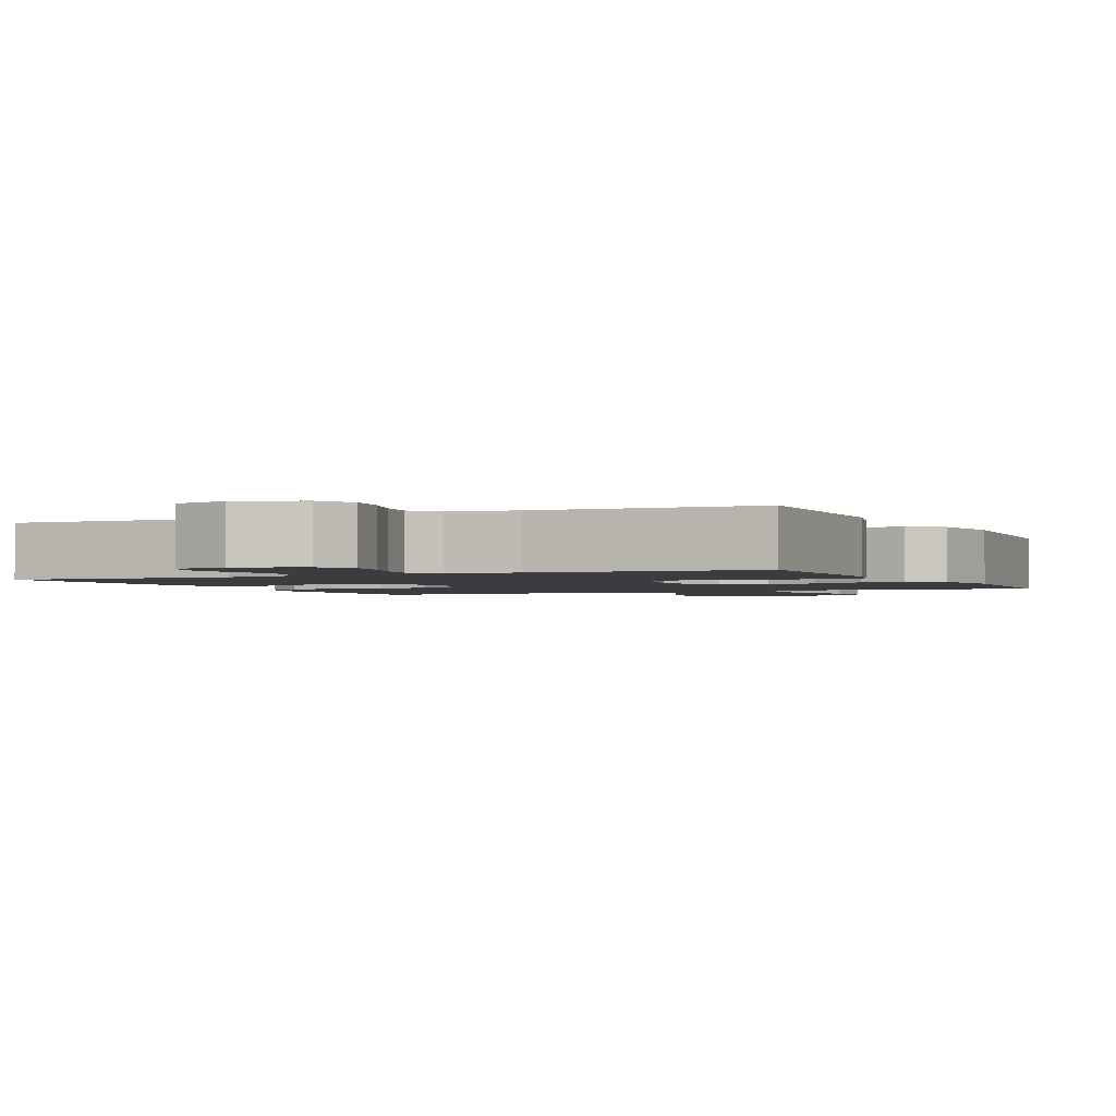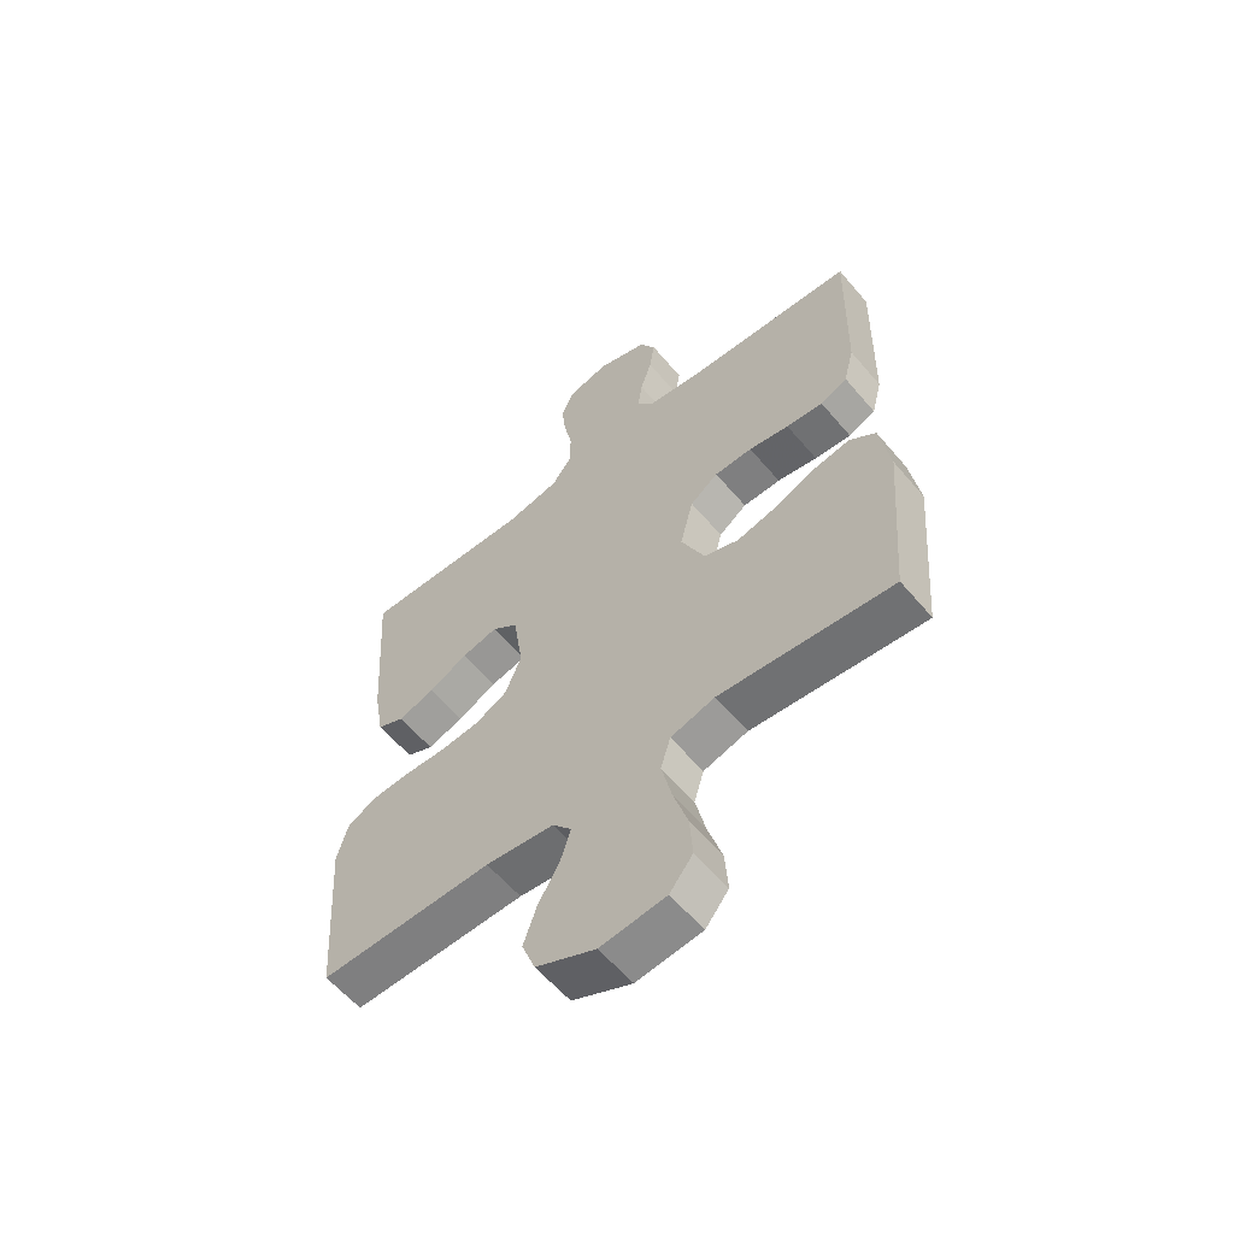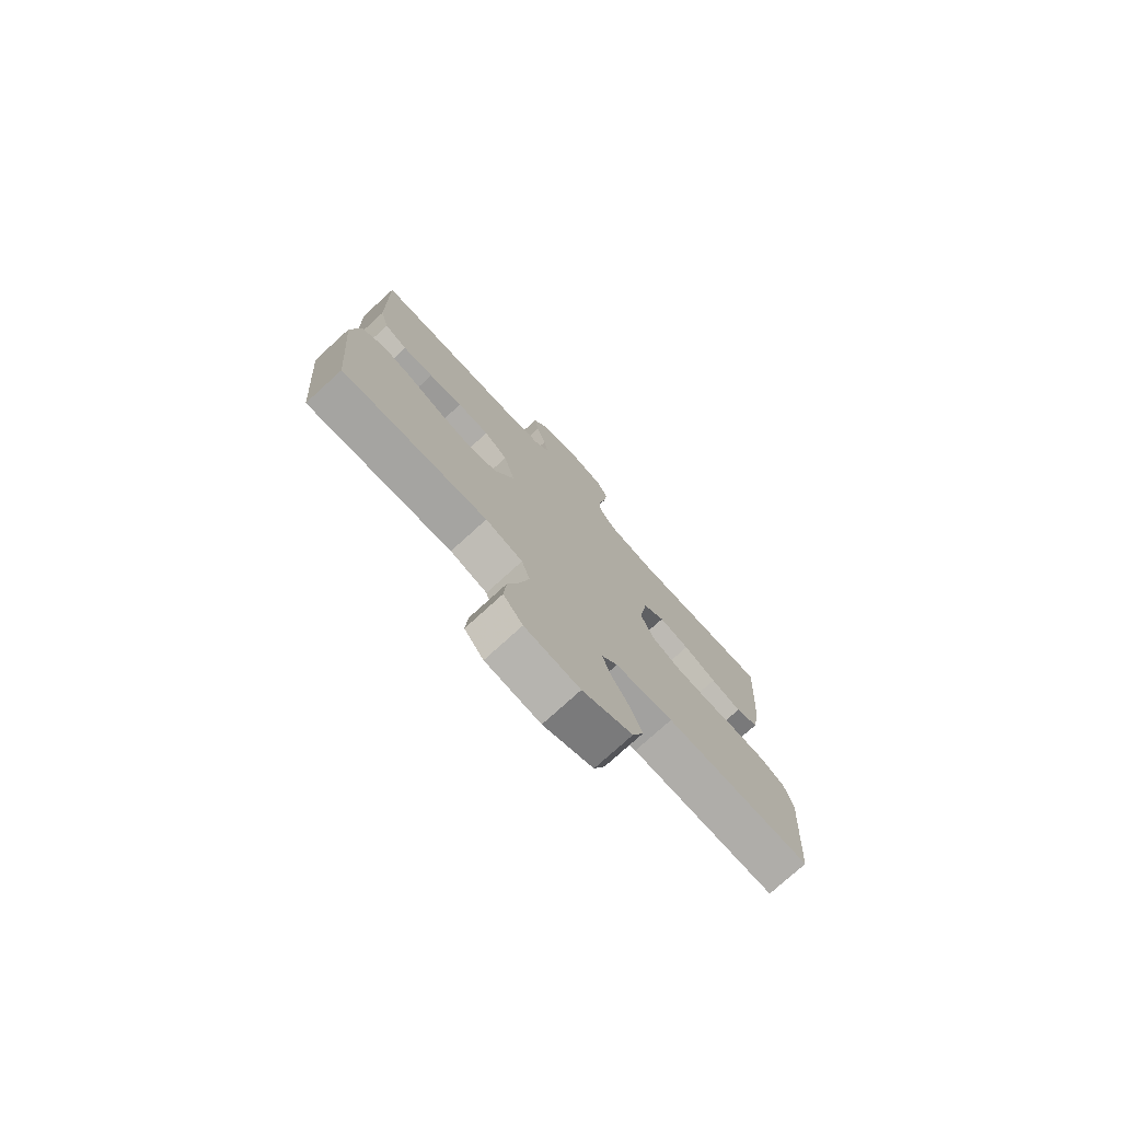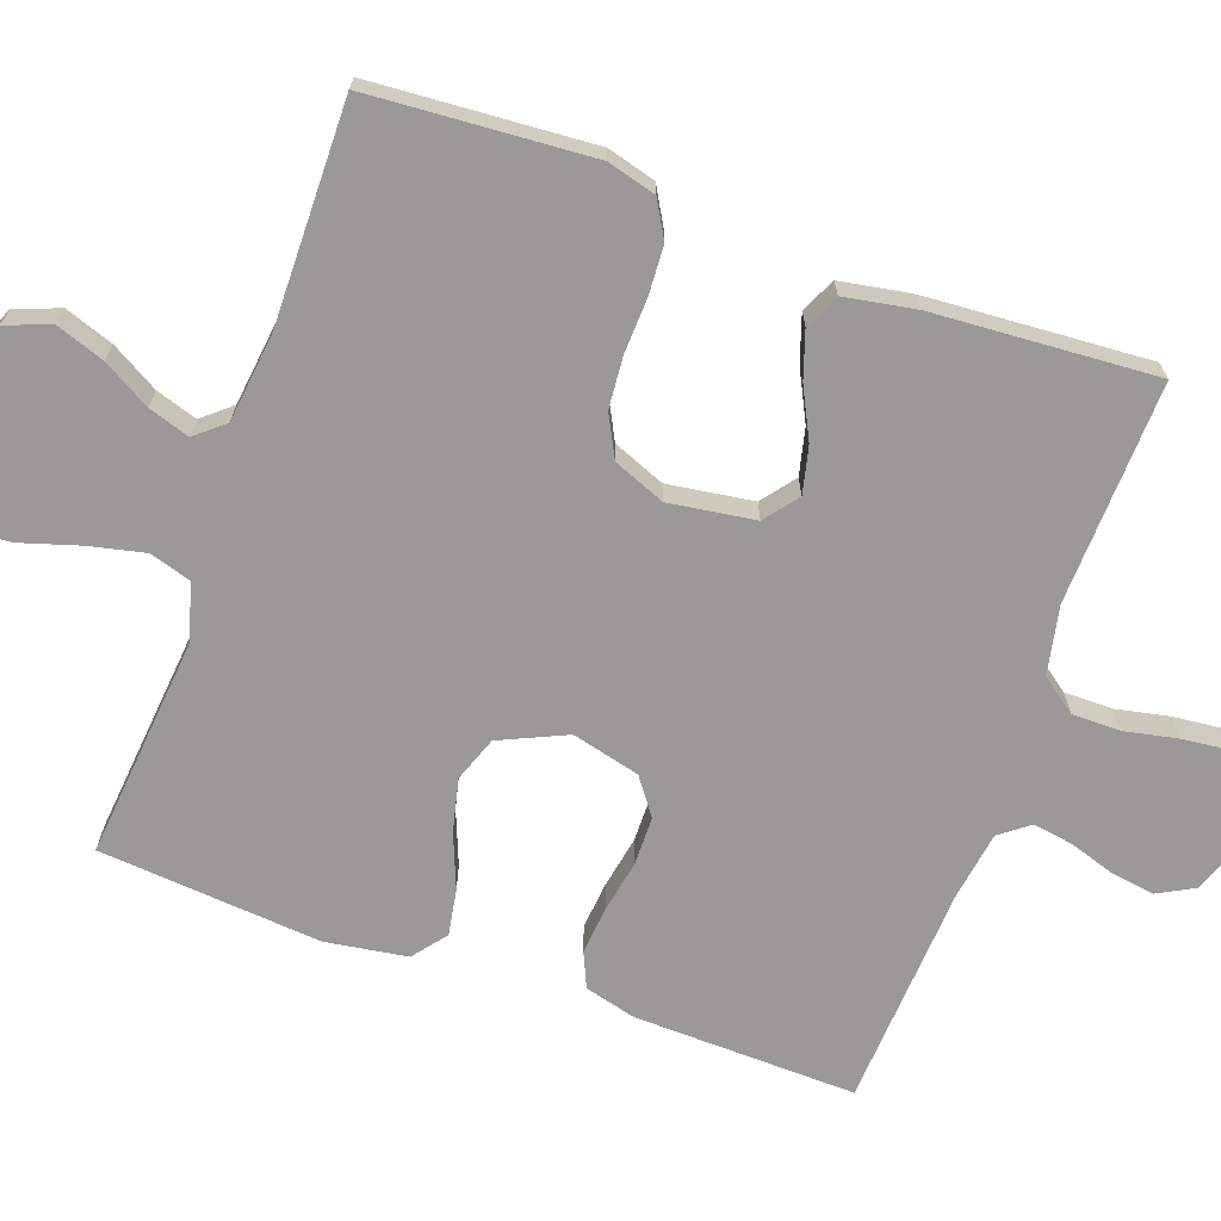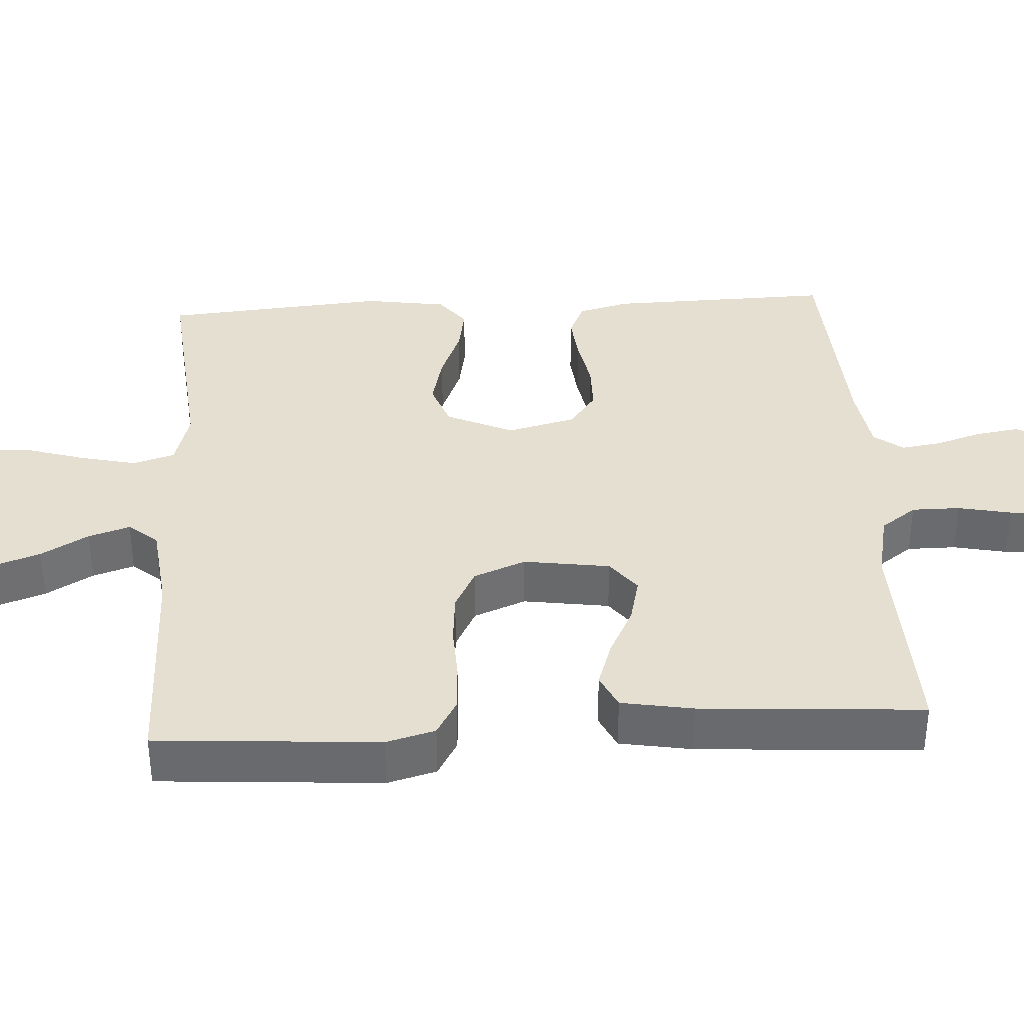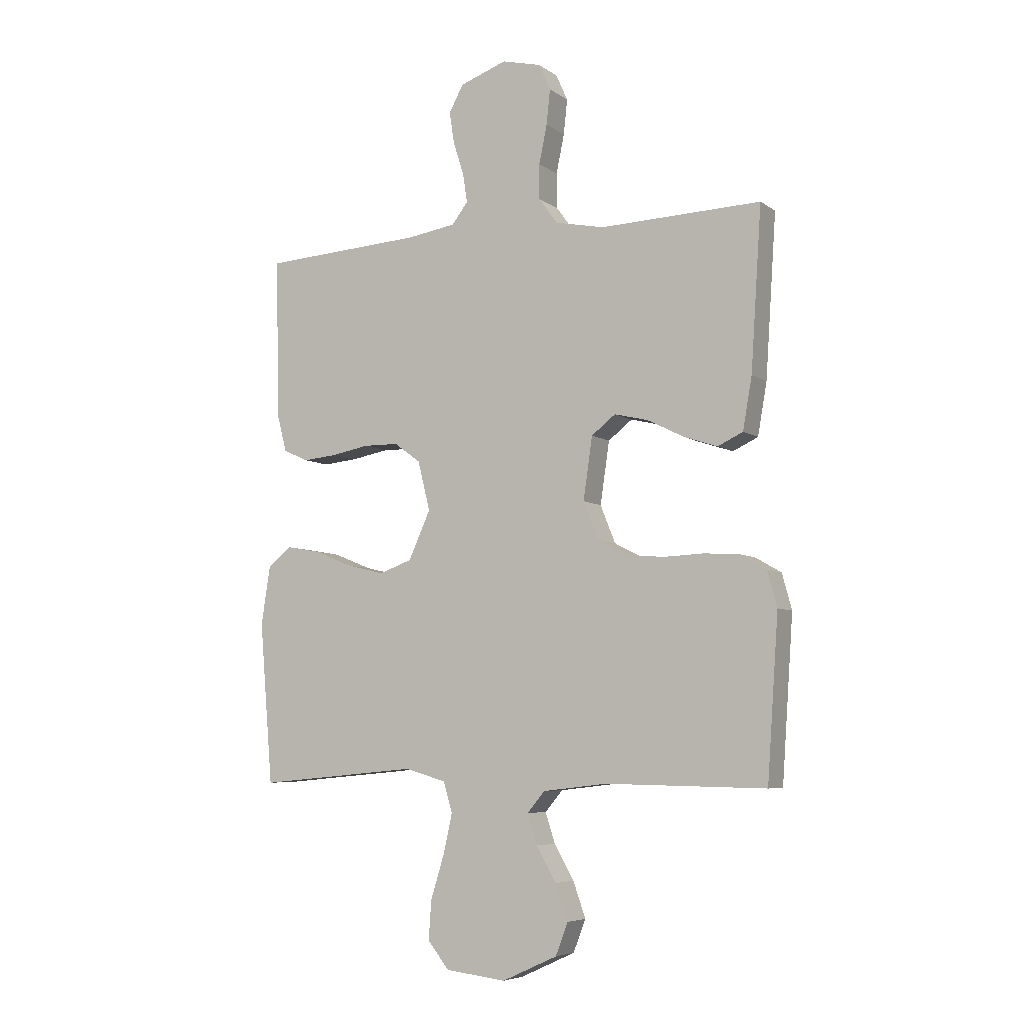
<metadata>
{"format":"obj","ext":"obj","renderer":"f3d","projection":"perspective","resolution":1024,"background":"white","views":[{"elev":-1.9,"azim":24.8,"up":"+Y"},{"elev":-59.2,"azim":39.9,"up":"+Z"},{"elev":-76.8,"azim":132.3,"up":"+Z"},{"elev":-69.1,"azim":-109.8,"up":"+Y"},{"elev":36.8,"azim":-93.4,"up":"+Y"},{"elev":-6.2,"azim":-152.0,"up":"+Z"}]}
</metadata>
<code>
v 0.5 0.07 0.5
v 0.493 0.07 0.2
v 0.475 0.07 0.131
v 0.428 0.07 0.11
v 0.364 0.07 0.116
v 0.294 0.07 0.129
v 0.228 0.07 0.128
v 0.179 0.07 0.092
v 0.156 0.07 0
v 0.197 0.07 -0.09
v 0.258 0.07 -0.112
v 0.329 0.07 -0.095
v 0.401 0.07 -0.066
v 0.463 0.07 -0.055
v 0.508 0.07 -0.09
v 0.525 0.07 -0.2
v 0.5 0.07 -0.5
v 0.2 0.07 -0.472
v 0.123 0.07 -0.494
v 0.106 0.07 -0.55
v 0.123 0.07 -0.625
v 0.148 0.07 -0.706
v 0.153 0.07 -0.778
v 0.113 0.07 -0.828
v 0 0.07 -0.841
v -0.103 0.07 -0.794
v -0.126 0.07 -0.734
v -0.103 0.07 -0.668
v -0.066 0.07 -0.604
v -0.048 0.07 -0.548
v -0.081 0.07 -0.509
v -0.2 0.07 -0.495
v -0.5 0.07 -0.5
v -0.521 0.07 -0.2
v -0.503 0.07 -0.134
v -0.454 0.07 -0.106
v -0.388 0.07 -0.102
v -0.314 0.07 -0.105
v -0.244 0.07 -0.099
v -0.188 0.07 -0.07
v -0.16 0.07 0
v -0.177 0.07 0.116
v -0.222 0.07 0.151
v -0.285 0.07 0.136
v -0.353 0.07 0.102
v -0.416 0.07 0.081
v -0.463 0.07 0.103
v -0.48 0.07 0.2
v -0.5 0.07 0.5
v -0.2 0.07 0.49
v -0.108 0.07 0.509
v -0.073 0.07 0.557
v -0.073 0.07 0.622
v -0.088 0.07 0.694
v -0.095 0.07 0.759
v -0.073 0.07 0.808
v 0 0.07 0.826
v 0.088 0.07 0.795
v 0.115 0.07 0.745
v 0.106 0.07 0.686
v 0.086 0.07 0.624
v 0.078 0.07 0.57
v 0.108 0.07 0.531
v 0.2 0.07 0.517
v 0.5 0 0.5
v 0.493 0 0.2
v 0.475 0 0.131
v 0.428 0 0.11
v 0.364 0 0.116
v 0.294 0 0.129
v 0.228 0 0.128
v 0.179 0 0.092
v 0.156 0 0
v 0.197 0 -0.09
v 0.258 0 -0.112
v 0.329 0 -0.095
v 0.401 0 -0.066
v 0.463 0 -0.055
v 0.508 0 -0.09
v 0.525 0 -0.2
v 0.5 0 -0.5
v 0.2 0 -0.472
v 0.123 0 -0.494
v 0.106 0 -0.55
v 0.123 0 -0.625
v 0.148 0 -0.706
v 0.153 0 -0.778
v 0.113 0 -0.828
v 0 0 -0.841
v -0.103 0 -0.794
v -0.126 0 -0.734
v -0.103 0 -0.668
v -0.066 0 -0.604
v -0.048 0 -0.548
v -0.081 0 -0.509
v -0.2 0 -0.495
v -0.5 0 -0.5
v -0.521 0 -0.2
v -0.503 0 -0.134
v -0.454 0 -0.106
v -0.388 0 -0.102
v -0.314 0 -0.105
v -0.244 0 -0.099
v -0.188 0 -0.07
v -0.16 0 0
v -0.177 0 0.116
v -0.222 0 0.151
v -0.285 0 0.136
v -0.353 0 0.102
v -0.416 0 0.081
v -0.463 0 0.103
v -0.48 0 0.2
v -0.5 0 0.5
v -0.2 0 0.49
v -0.108 0 0.509
v -0.073 0 0.557
v -0.073 0 0.622
v -0.088 0 0.694
v -0.095 0 0.759
v -0.073 0 0.808
v 0 0 0.826
v 0.088 0 0.795
v 0.115 0 0.745
v 0.106 0 0.686
v 0.086 0 0.624
v 0.078 0 0.57
v 0.108 0 0.531
v 0.2 0 0.517
f 59 60 61
f 58 59 61
f 57 58 61
f 56 57 61
f 55 56 61
f 54 55 61
f 53 54 61
f 52 53 61 62
f 51 52 62 63
f 48 49 50
f 47 48 50
f 46 47 50
f 45 46 50
f 44 45 50
f 51 63 64
f 50 51 64
f 44 50 64
f 43 44 64
f 36 37 38
f 35 36 38
f 34 35 38
f 33 34 38
f 32 33 38
f 31 32 38 39
f 30 31 39 40
f 27 28 29
f 26 27 29
f 25 26 29
f 24 25 29
f 23 24 29
f 22 23 29
f 21 22 29
f 20 21 29 30
f 30 40 41
f 20 30 41
f 19 20 41
f 16 17 18
f 15 16 18
f 14 15 18
f 13 14 18
f 12 13 18
f 11 12 18 19
f 4 5 6
f 3 4 6
f 2 3 6
f 1 2 6
f 64 1 6
f 64 6 7
f 64 7 8
f 43 64 8
f 42 43 8
f 41 42 8 9
f 10 11 19 41
f 9 10 41
f 125 124 123
f 125 123 122
f 125 122 121
f 125 121 120
f 125 120 119
f 125 119 118
f 125 118 117
f 126 125 117 116
f 127 126 116 115
f 114 113 112
f 114 112 111
f 114 111 110
f 114 110 109
f 114 109 108
f 128 127 115
f 128 115 114
f 128 114 108
f 128 108 107
f 102 101 100
f 102 100 99
f 102 99 98
f 102 98 97
f 102 97 96
f 103 102 96 95
f 104 103 95 94
f 93 92 91
f 93 91 90
f 93 90 89
f 93 89 88
f 93 88 87
f 93 87 86
f 93 86 85
f 94 93 85 84
f 105 104 94
f 105 94 84
f 105 84 83
f 82 81 80
f 82 80 79
f 82 79 78
f 82 78 77
f 82 77 76
f 83 82 76 75
f 70 69 68
f 70 68 67
f 70 67 66
f 70 66 65
f 70 65 128
f 71 70 128
f 72 71 128
f 72 128 107
f 72 107 106
f 73 72 106 105
f 105 83 75 74
f 105 74 73
f 1 65 66 2
f 2 66 67 3
f 3 67 68 4
f 4 68 69 5
f 5 69 70 6
f 6 70 71 7
f 7 71 72 8
f 8 72 73 9
f 9 73 74 10
f 10 74 75 11
f 11 75 76 12
f 12 76 77 13
f 13 77 78 14
f 14 78 79 15
f 15 79 80 16
f 16 80 81 17
f 17 81 82 18
f 18 82 83 19
f 19 83 84 20
f 20 84 85 21
f 21 85 86 22
f 22 86 87 23
f 23 87 88 24
f 24 88 89 25
f 25 89 90 26
f 26 90 91 27
f 27 91 92 28
f 28 92 93 29
f 29 93 94 30
f 30 94 95 31
f 31 95 96 32
f 32 96 97 33
f 33 97 98 34
f 34 98 99 35
f 35 99 100 36
f 36 100 101 37
f 37 101 102 38
f 38 102 103 39
f 39 103 104 40
f 40 104 105 41
f 41 105 106 42
f 42 106 107 43
f 43 107 108 44
f 44 108 109 45
f 45 109 110 46
f 46 110 111 47
f 47 111 112 48
f 48 112 113 49
f 49 113 114 50
f 50 114 115 51
f 51 115 116 52
f 52 116 117 53
f 53 117 118 54
f 54 118 119 55
f 55 119 120 56
f 56 120 121 57
f 57 121 122 58
f 58 122 123 59
f 59 123 124 60
f 60 124 125 61
f 61 125 126 62
f 62 126 127 63
f 63 127 128 64
f 64 128 65 1

</code>
